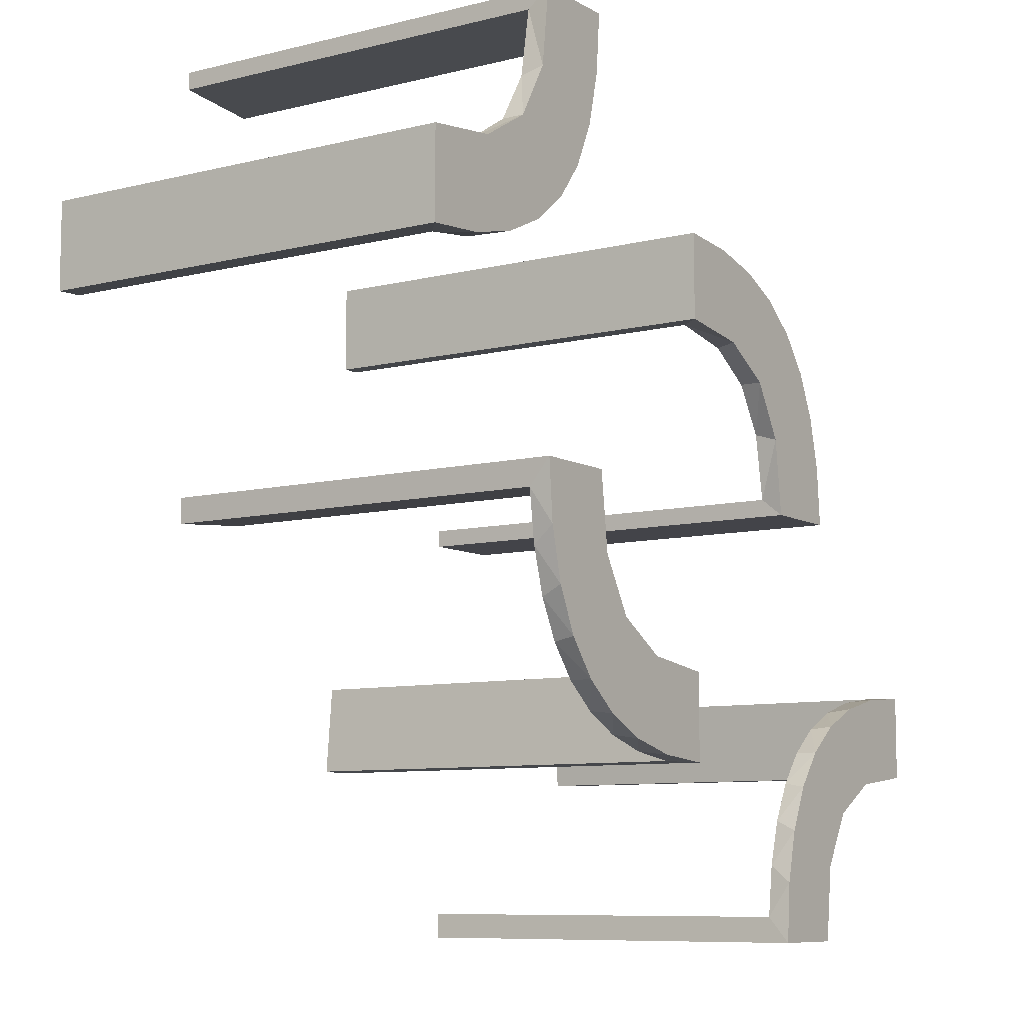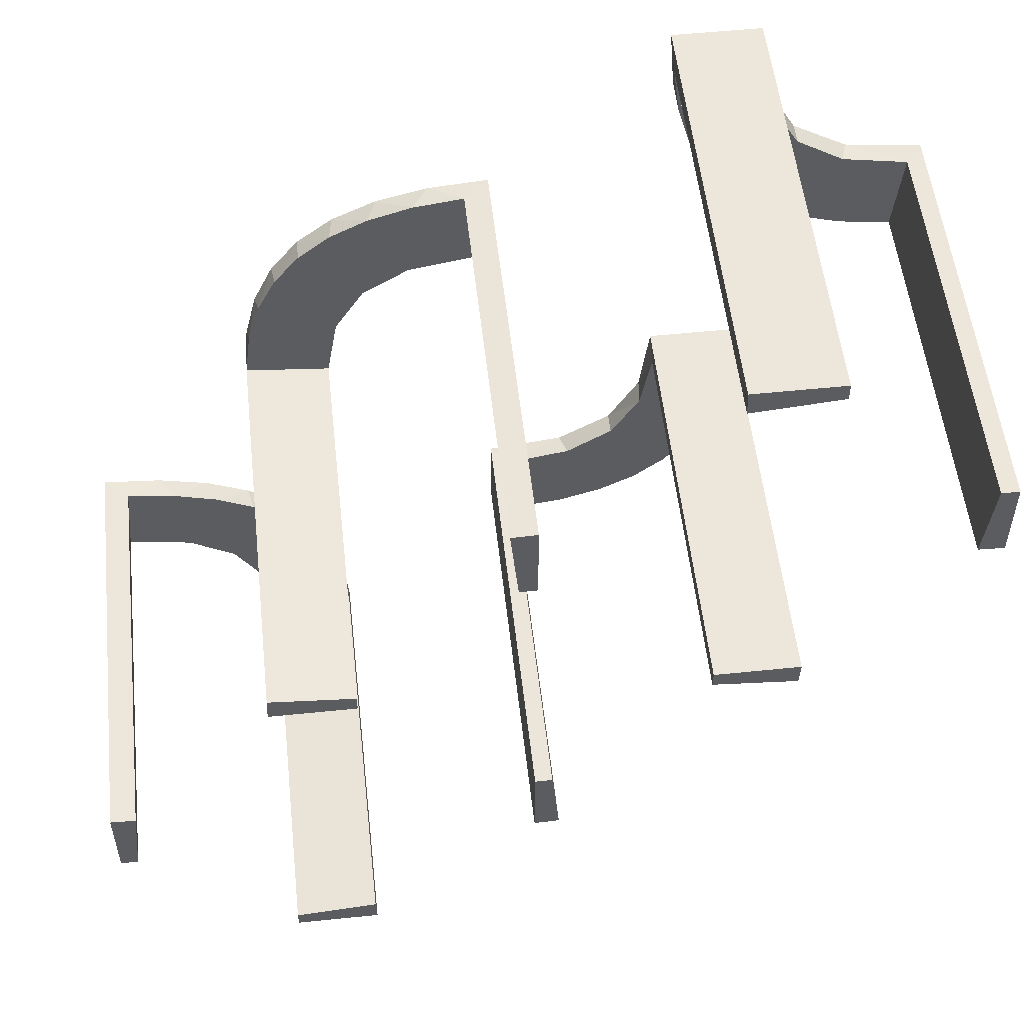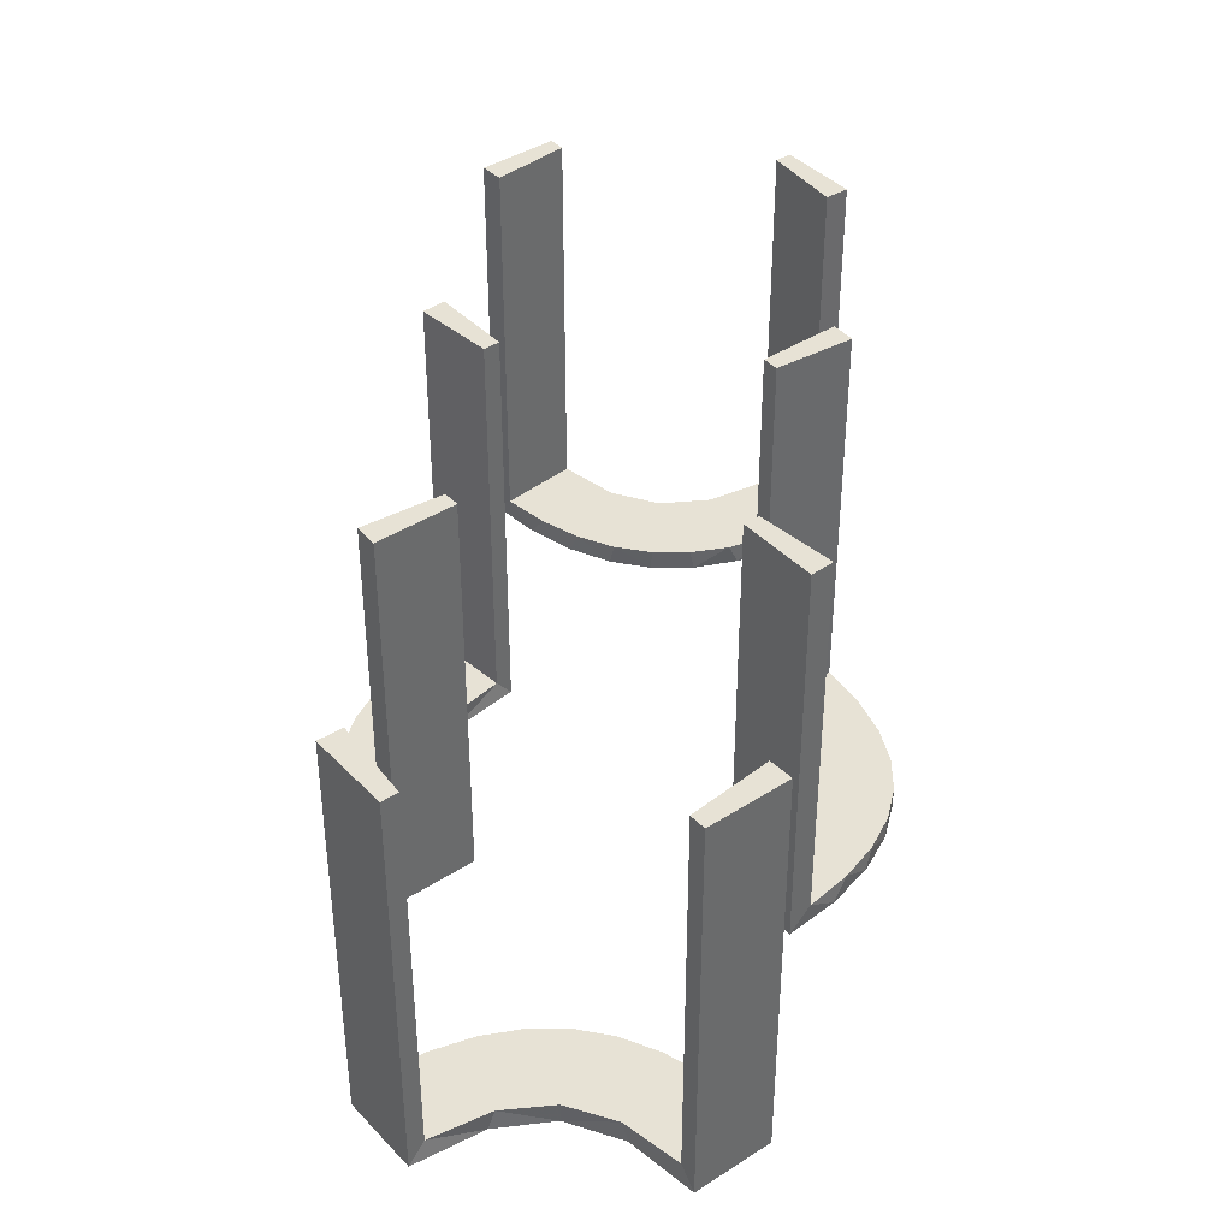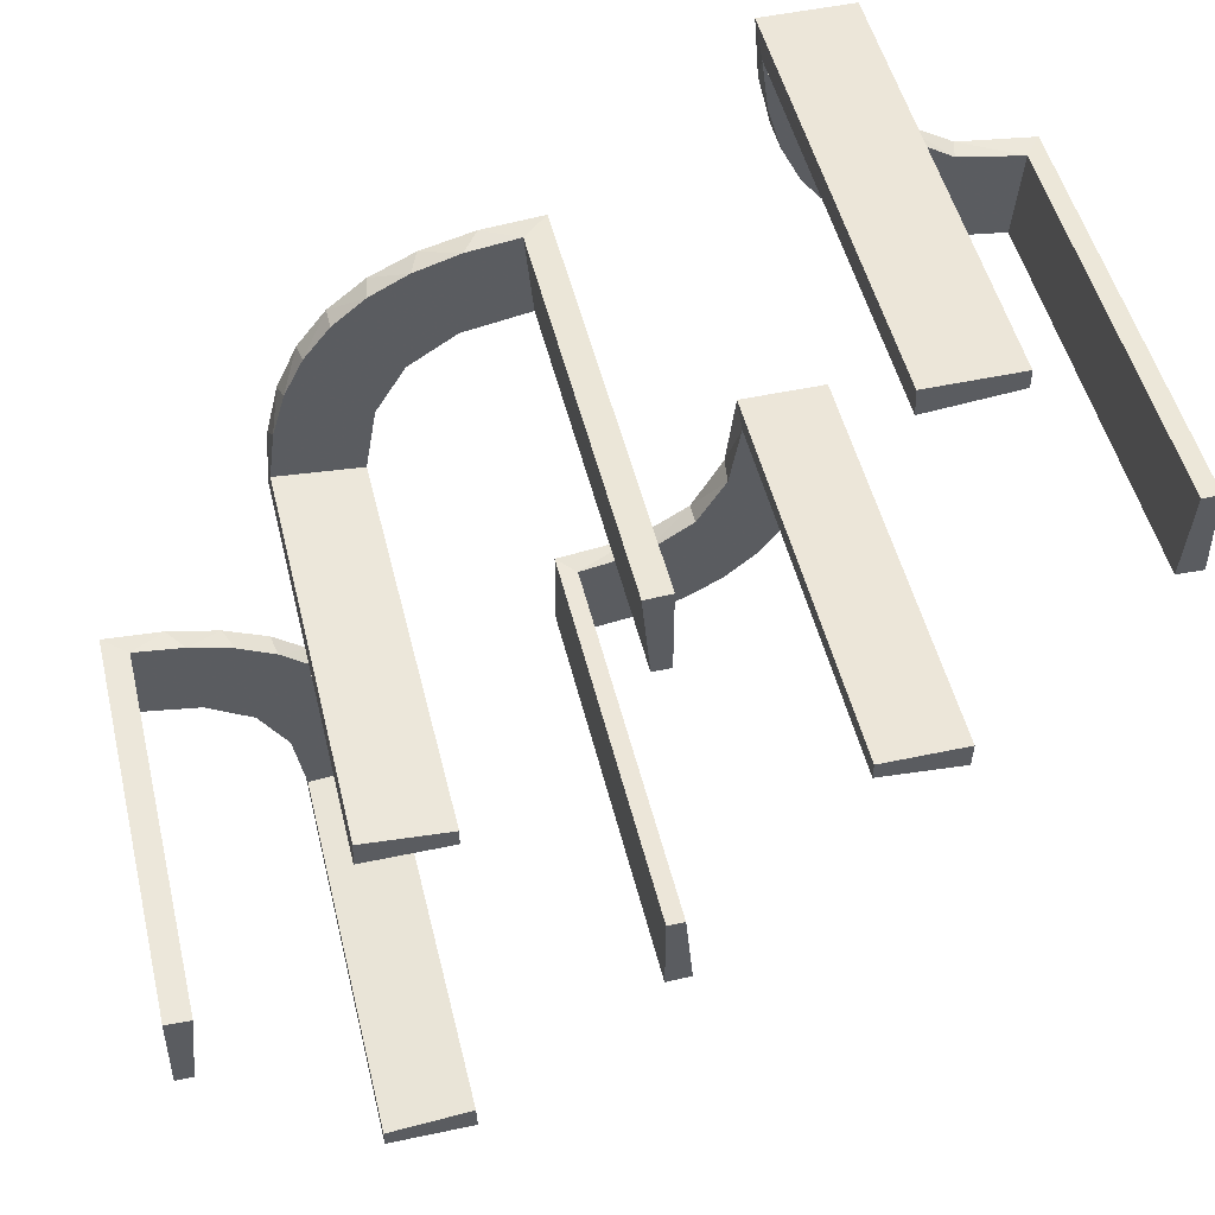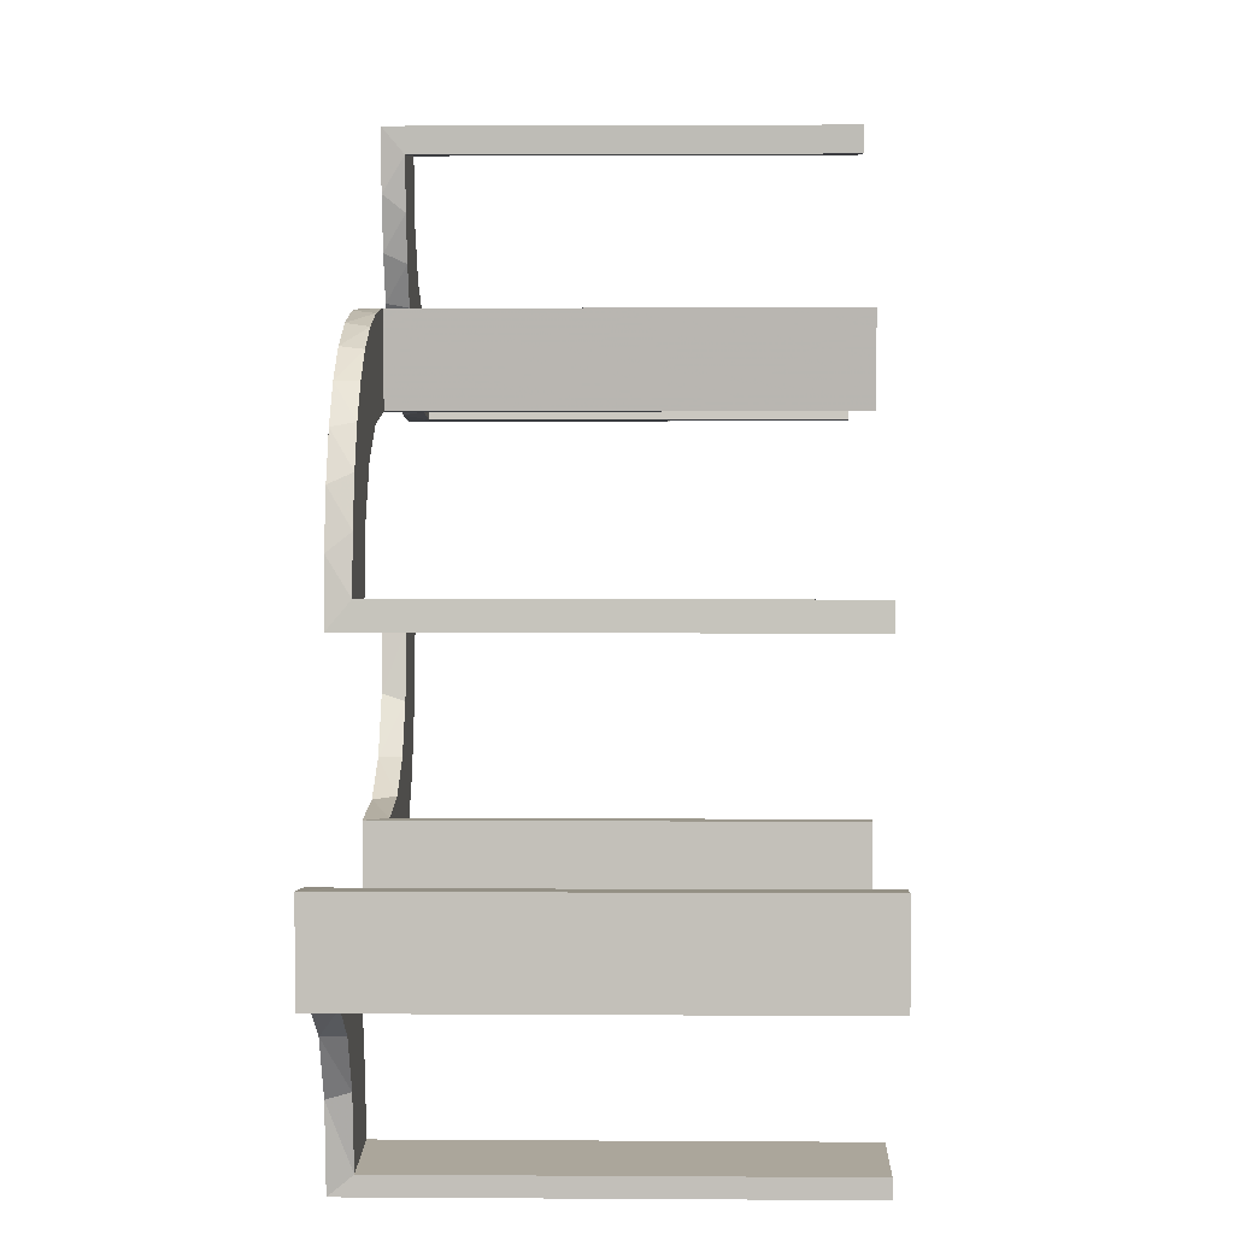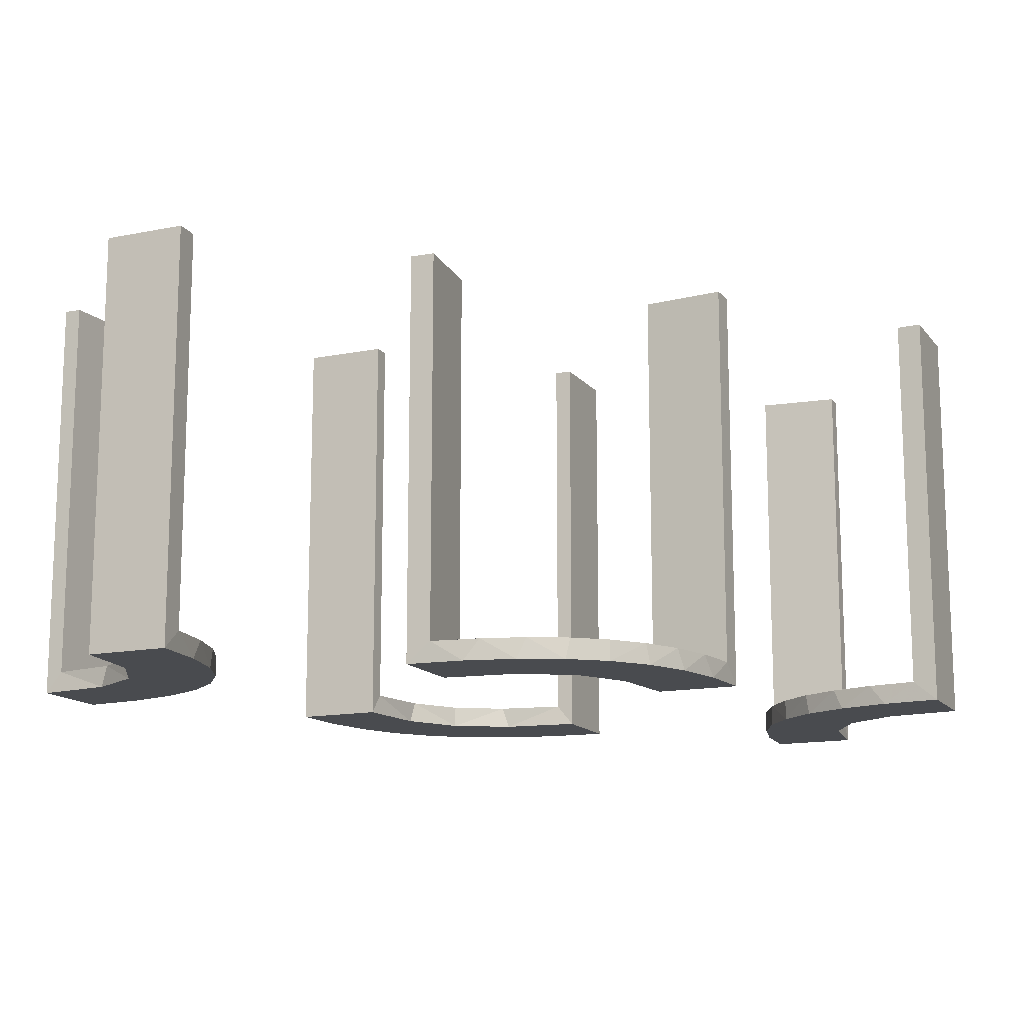
<metadata>
{"format":"obj","ext":"obj","renderer":"f3d","projection":"perspective","resolution":1024,"background":"white","views":[{"elev":-8.5,"azim":124.2,"up":"+Y"},{"elev":53.8,"azim":-6.3,"up":"+Y"},{"elev":40.2,"azim":141.5,"up":"+Z"},{"elev":49.2,"azim":-13.4,"up":"+Y"},{"elev":2.7,"azim":-88.6,"up":"+Y"},{"elev":-14.1,"azim":-156.0,"up":"+Z"}]}
</metadata>
<code>
v 0 -0.2 0
v 0 -0.2 -0.5
v 0 -0.2 -0.25
v 0 -0.3 0
v 0 -0.3 -0.5
v 0 0.3 0
v 0 0.3 -0.5
v 0 0.2 0
v 0 0.2 -0.5
v 0 0.2 -0.25
v -0.08911 0.1891 -0.5
v 0.2528 -0.1855 -0.475
v 0.3591 0.2245 -0.475
v 0.2944 -0.06937 -0.5
v 0.3001 0.4796 0
v 0.3001 0.4796 -0.1583
v 0.3001 0.4796 -0.3167
v 0.3001 0.4796 -0.475
v -0.2229 0.2229 -0.475
v -0.2229 0.2229 -0.5
v -0.2988 0.02957 0
v -0.2988 0.02957 -0.475
v -0.2988 0.02957 -0.2375
v 0.4111 0.2092 -0.475
v -0.2 0 0
v -0.2 0 -0.5
v -0.2 -0.5 0
v -0.2 -0.5 -0.5
v -0.2 -0.5 -0.25
v -0.1808 0.2558 -0.5
v 0.3479 0.3479 -0.475
v 0.3479 0.3479 -0.5
v 0.1865 -0.09678 -0.475
v -0.2908 0.08889 -0.475
v -0.3109 -0.4109 -0.5
v -0.2796 0.1296 -0.5
v 0.2245 0.3591 -0.475
v -0.2442 -0.3192 -0.5
v 0.1296 -0.2796 -0.5
v -0.1855 0.2528 -0.475
v 0.4704 0.2012 0
v 0.4704 0.2012 -0.475
v 0.4704 0.2012 -0.2375
v -0.09678 0.1865 -0.475
v 0.4306 0.2056 -0.5
v -0.4796 -0.3001 0
v -0.4796 -0.3001 -0.1583
v -0.4796 -0.3001 -0.3167
v -0.4796 -0.3001 -0.475
v 0.06937 -0.2944 -0.5
v -0.02041 0.1999 0
v -0.02041 0.1999 -0.1583
v -0.02041 0.1999 -0.3167
v -0.02041 0.1999 -0.475
v -0.4032 -0.3135 -0.475
v 0.02957 -0.2988 0
v 0.02957 -0.2988 -0.475
v 0.02957 -0.2988 -0.2375
v 0.3704 0.2204 -0.5
v -0.3145 -0.2472 -0.475
v -0.2558 0.1808 -0.5
v 0.2755 -0.1409 -0.475
v -0.2204 -0.3704 -0.5
v -0.1891 0.08911 -0.5
v -0.2092 -0.4111 -0.475
v 0.3135 0.4032 -0.475
v 0.1521 -0.1521 -0.475
v 0.1521 -0.1521 -0.5
v -0.3192 -0.2442 -0.5
v -0.3 0 0
v -0.3 0 -0.5
v -0.3 0 -0.25
v -0.3 -0.5 0
v -0.3 -0.5 -0.5
v 0.08889 -0.2908 -0.475
v -0.2012 -0.4704 0
v -0.2012 -0.4704 -0.475
v -0.2012 -0.4704 -0.2375
v 0.1999 -0.02041 0
v 0.1999 -0.02041 -0.1583
v 0.1999 -0.02041 -0.3167
v 0.1999 -0.02041 -0.475
v -0.2771 -0.2771 -0.475
v -0.2771 -0.2771 -0.5
v 0.2056 0.4306 -0.5
v 0.1409 -0.2755 -0.475
v 0.2472 0.3145 -0.475
v -0.4109 -0.3109 -0.5
v -0.5 -0.2 0
v -0.5 -0.2 -0.5
v -0.5 -0.3 0
v -0.5 -0.3 -0.5
v -0.5 -0.3 -0.25
v 0.5 0.3 0
v 0.5 0.3 -0.5
v 0.5 0.3 -0.25
v 0.5 0.2 0
v 0.5 0.2 -0.5
v 0.4109 0.3109 -0.5
v -0.2472 -0.3145 -0.475
v -0.1409 0.2755 -0.475
v -0.2056 -0.4306 -0.5
v 0.2771 0.2771 -0.475
v 0.2771 0.2771 -0.5
v -0.1999 0.02041 0
v -0.1999 0.02041 -0.1583
v -0.1999 0.02041 -0.3167
v -0.1999 0.02041 -0.475
v 0.2012 0.4704 0
v 0.2012 0.4704 -0.475
v 0.2012 0.4704 -0.2375
v -0.08889 0.2908 -0.475
v 0.3 0 0
v 0.3 0 -0.5
v 0.3 0 -0.25
v 0.3 0.5 0
v 0.3 0.5 -0.5
v 0.3192 0.2442 -0.5
v -0.1521 0.1521 -0.475
v -0.1521 0.1521 -0.5
v -0.3135 -0.4032 -0.475
v 0.2092 0.4111 -0.475
v 0.1891 -0.08911 -0.5
v 0.2204 0.3704 -0.5
v -0.2755 0.1409 -0.475
v 0.2558 -0.1808 -0.5
v 0.3145 0.2472 -0.475
v -0.3704 -0.2204 -0.5
v -0.02957 0.2988 0
v -0.02957 0.2988 -0.475
v -0.02957 0.2988 -0.2375
v 0.4032 0.3135 -0.475
v 0.02041 -0.1999 0
v 0.02041 -0.1999 -0.1583
v 0.02041 -0.1999 -0.3167
v 0.02041 -0.1999 -0.475
v -0.06937 0.2944 -0.5
v 0.4796 0.3001 0
v 0.4796 0.3001 -0.1583
v 0.4796 0.3001 -0.3167
v 0.4796 0.3001 -0.475
v -0.4306 -0.2056 -0.5
v 0.09678 -0.1865 -0.475
v -0.4704 -0.2012 0
v -0.4704 -0.2012 -0.475
v -0.4704 -0.2012 -0.2375
v 0.1855 -0.2528 -0.475
v -0.1296 0.2796 -0.5
v 0.2442 0.3192 -0.5
v -0.2245 -0.3591 -0.475
v 0.2796 -0.1296 -0.5
v 0.3109 0.4109 -0.5
v 0.2908 -0.08889 -0.475
v -0.1865 0.09678 -0.475
v -0.3479 -0.3479 -0.475
v -0.3479 -0.3479 -0.5
v 0.1808 -0.2558 -0.5
v 0.2 0 0
v 0.2 0 -0.5
v 0.2 0.5 0
v 0.2 0.5 -0.5
v 0.2 0.5 -0.25
v -0.4111 -0.2092 -0.475
v 0.2988 -0.02957 0
v 0.2988 -0.02957 -0.475
v 0.2988 -0.02957 -0.2375
v 0.2229 -0.2229 -0.475
v 0.2229 -0.2229 -0.5
v -0.3001 -0.4796 0
v -0.3001 -0.4796 -0.1583
v -0.3001 -0.4796 -0.3167
v -0.3001 -0.4796 -0.475
v -0.2944 0.06937 -0.5
v -0.3591 -0.2245 -0.475
v -0.2528 0.1855 -0.475
v 0.08911 -0.1891 -0.5
f 102 28 74
f 35 102 74
f 35 63 102
f 38 156 84
f 38 63 35
f 156 38 35
f 69 156 88
f 88 92 142
f 88 128 69
f 92 90 142
f 84 156 69
f 49 55 163
f 55 155 60
f 49 163 145
f 55 60 174
f 100 83 155
f 121 100 155
f 121 172 65
f 121 150 100
f 172 77 65
f 93 47 91
f 48 47 93
f 48 93 92
f 49 92 88
f 156 155 55
f 73 169 170
f 171 73 170
f 74 73 171
f 35 121 156
f 74 172 35
f 171 172 74
f 146 89 144
f 90 89 146
f 145 163 142
f 163 174 128
f 84 69 60
f 69 128 174
f 83 100 84
f 100 150 38
f 27 29 78
f 29 77 78
f 65 77 102
f 28 77 29
f 102 63 65
f 29 27 73
f 28 29 74
f 73 74 29
f 93 90 92
f 89 93 91
f 90 93 89
f 172 171 77
f 170 169 76
f 171 170 78
f 46 47 144
f 145 48 49
f 48 145 146
f 47 48 146
f 27 169 73
f 169 27 76
f 46 89 91
f 89 46 144
f 88 142 128
f 55 174 163
f 155 83 60
f 121 65 150
f 47 46 91
f 48 92 49
f 49 88 55
f 156 55 88
f 121 155 156
f 172 121 35
f 90 146 145
f 145 142 90
f 163 128 142
f 84 60 83
f 69 174 60
f 100 38 84
f 150 63 38
f 27 78 76
f 77 28 102
f 63 150 65
f 171 78 77
f 170 76 78
f 47 146 144
f 14 114 159
f 123 14 159
f 123 151 14
f 126 68 168
f 126 151 123
f 68 126 123
f 68 176 157
f 176 2 50
f 176 39 157
f 2 5 50
f 136 143 75
f 143 67 147
f 136 75 57
f 143 147 86
f 12 167 67
f 67 33 12
f 33 82 153
f 153 62 33
f 3 134 1
f 135 134 3
f 135 3 2
f 136 2 176
f 68 67 143
f 158 79 80
f 81 158 80
f 159 158 81
f 123 33 68
f 159 82 123
f 81 82 159
f 58 4 56
f 5 4 58
f 57 75 50
f 75 86 39
f 168 157 147
f 157 39 86
f 167 12 168
f 12 62 126
f 113 115 166
f 115 165 166
f 153 165 14
f 114 165 115
f 14 151 153
f 115 113 158
f 114 115 159
f 158 159 115
f 3 5 2
f 4 3 1
f 5 3 4
f 82 81 165
f 80 79 164
f 81 80 166
f 133 134 56
f 57 135 136
f 135 57 58
f 134 135 58
f 113 79 158
f 79 113 164
f 133 4 1
f 4 133 56
f 68 157 168
f 176 50 39
f 143 86 75
f 67 167 147
f 33 62 12
f 82 165 153
f 134 133 1
f 135 2 136
f 136 176 143
f 68 143 176
f 33 67 68
f 82 33 123
f 5 58 57
f 57 50 5
f 75 39 50
f 168 147 167
f 157 86 147
f 12 126 168
f 62 151 126
f 113 166 164
f 165 114 14
f 151 62 153
f 81 166 165
f 80 164 166
f 134 58 56
f 173 71 26
f 64 173 26
f 64 36 173
f 61 120 20
f 61 36 64
f 120 61 64
f 120 11 30
f 11 9 137
f 11 148 30
f 9 7 137
f 54 44 112
f 44 119 40
f 54 112 130
f 44 40 101
f 175 19 119
f 119 154 175
f 154 108 34
f 34 125 154
f 10 52 8
f 53 52 10
f 53 10 9
f 54 9 11
f 120 119 44
f 25 105 106
f 107 25 106
f 26 25 107
f 64 154 120
f 26 108 64
f 107 108 26
f 131 6 129
f 7 6 131
f 130 112 137
f 112 101 148
f 20 30 40
f 30 148 101
f 19 175 20
f 175 125 61
f 70 72 23
f 72 22 23
f 34 22 173
f 71 22 72
f 173 36 34
f 72 70 25
f 71 72 26
f 25 26 72
f 10 7 9
f 6 10 8
f 7 10 6
f 108 107 22
f 106 105 21
f 107 106 23
f 51 52 129
f 130 53 54
f 53 130 131
f 52 53 131
f 70 105 25
f 105 70 21
f 51 6 8
f 6 51 129
f 120 30 20
f 11 137 148
f 44 101 112
f 119 19 40
f 154 125 175
f 108 22 34
f 52 51 8
f 53 9 54
f 54 11 44
f 120 44 11
f 154 119 120
f 108 154 64
f 7 131 130
f 130 137 7
f 112 148 137
f 20 40 19
f 30 101 40
f 175 61 20
f 125 36 61
f 70 23 21
f 22 71 173
f 36 125 34
f 107 23 22
f 106 21 23
f 52 131 129
f 85 161 117
f 152 85 117
f 152 124 85
f 149 32 104
f 149 124 152
f 32 149 152
f 118 32 99
f 99 95 45
f 99 59 118
f 95 98 45
f 104 32 118
f 141 132 24
f 132 31 127
f 141 24 42
f 132 127 13
f 87 103 31
f 66 87 31
f 66 18 122
f 66 37 87
f 18 110 122
f 96 139 94
f 140 139 96
f 140 96 95
f 141 95 99
f 32 31 132
f 116 15 16
f 17 116 16
f 117 116 17
f 152 66 32
f 117 18 152
f 17 18 117
f 43 97 41
f 98 97 43
f 42 24 45
f 24 13 59
f 104 118 127
f 118 59 13
f 103 87 104
f 87 37 149
f 160 162 111
f 162 110 111
f 122 110 85
f 161 110 162
f 85 124 122
f 162 160 116
f 161 162 117
f 116 117 162
f 96 98 95
f 97 96 94
f 98 96 97
f 18 17 110
f 16 15 109
f 17 16 111
f 138 139 41
f 42 140 141
f 140 42 43
f 139 140 43
f 160 15 116
f 15 160 109
f 138 97 94
f 97 138 41
f 99 45 59
f 132 13 24
f 31 103 127
f 66 122 37
f 139 138 94
f 140 95 141
f 141 99 132
f 32 132 99
f 66 31 32
f 18 66 152
f 98 43 42
f 42 45 98
f 24 59 45
f 104 127 103
f 118 13 127
f 87 149 104
f 37 124 149
f 160 111 109
f 110 161 85
f 124 37 122
f 17 111 110
f 16 109 111
f 139 43 41

</code>
